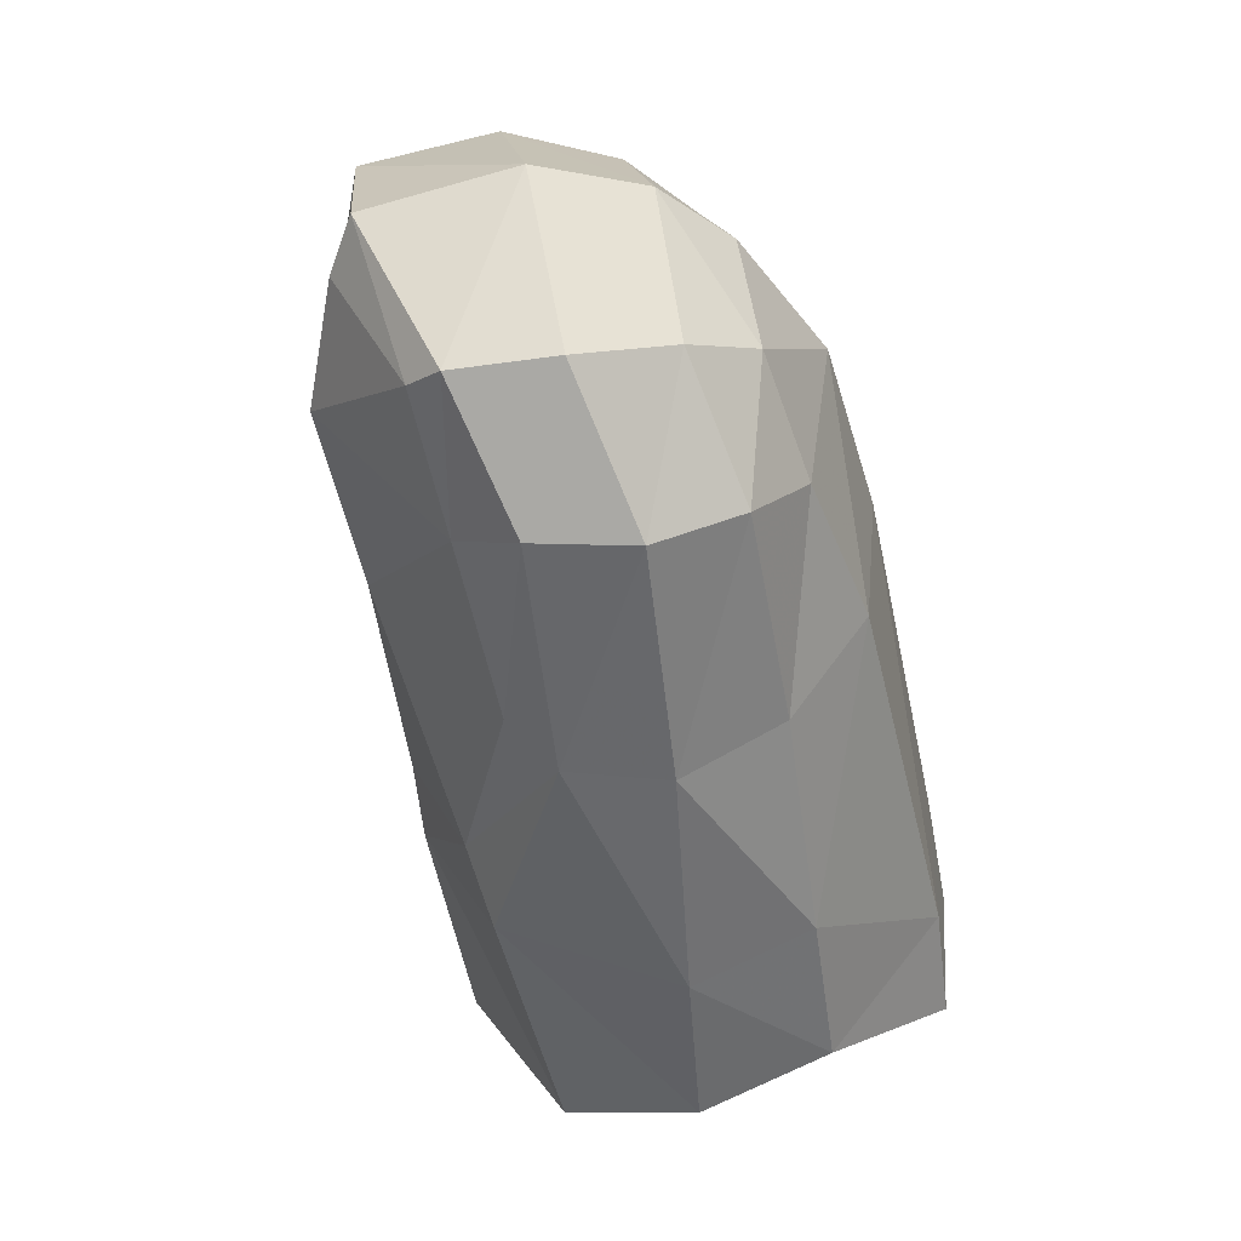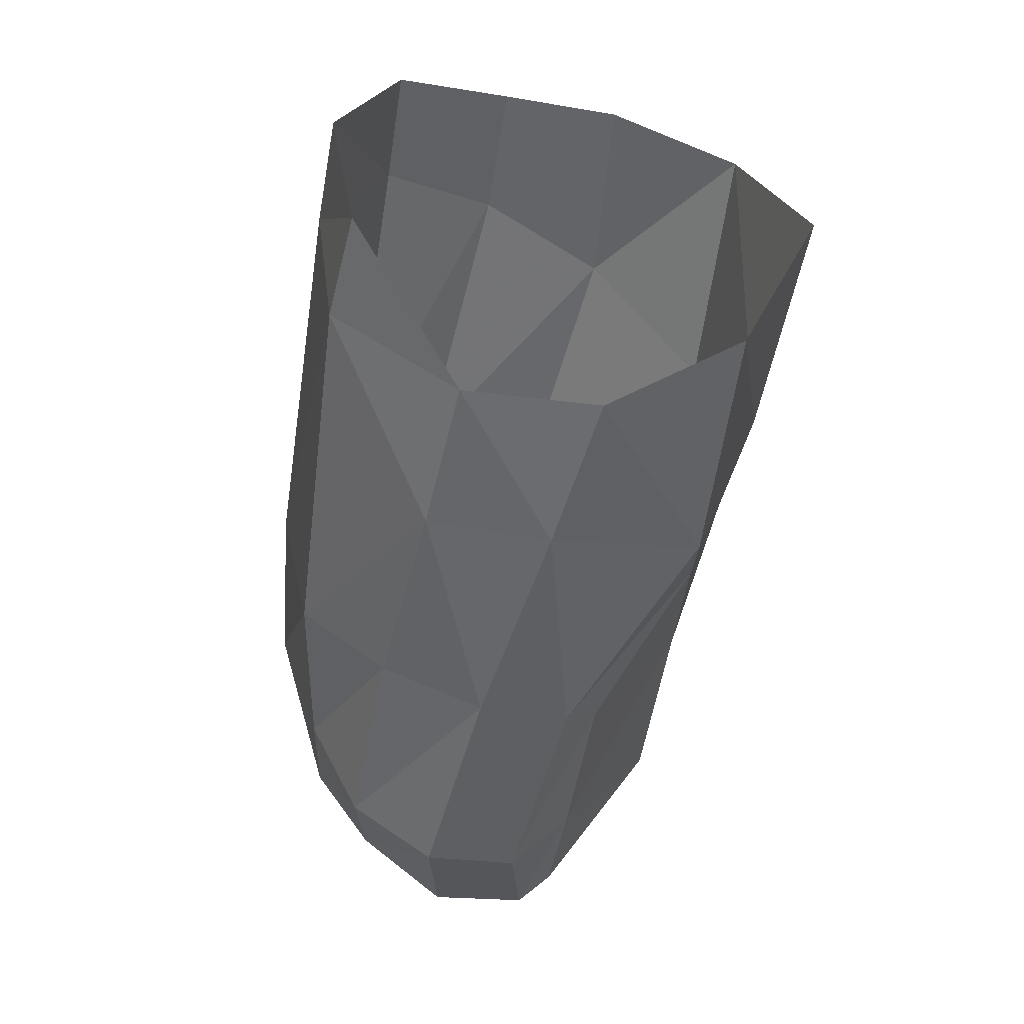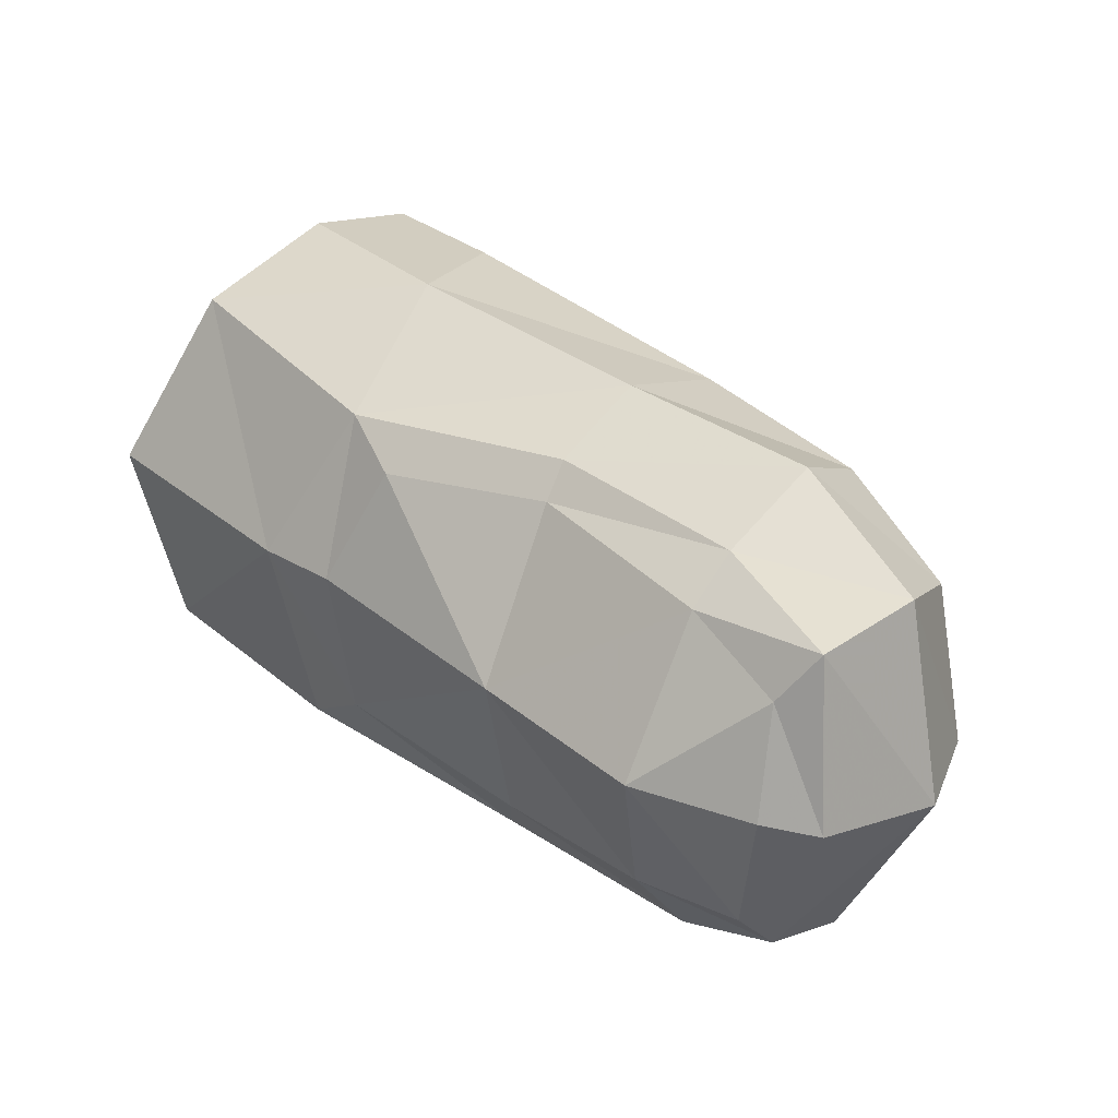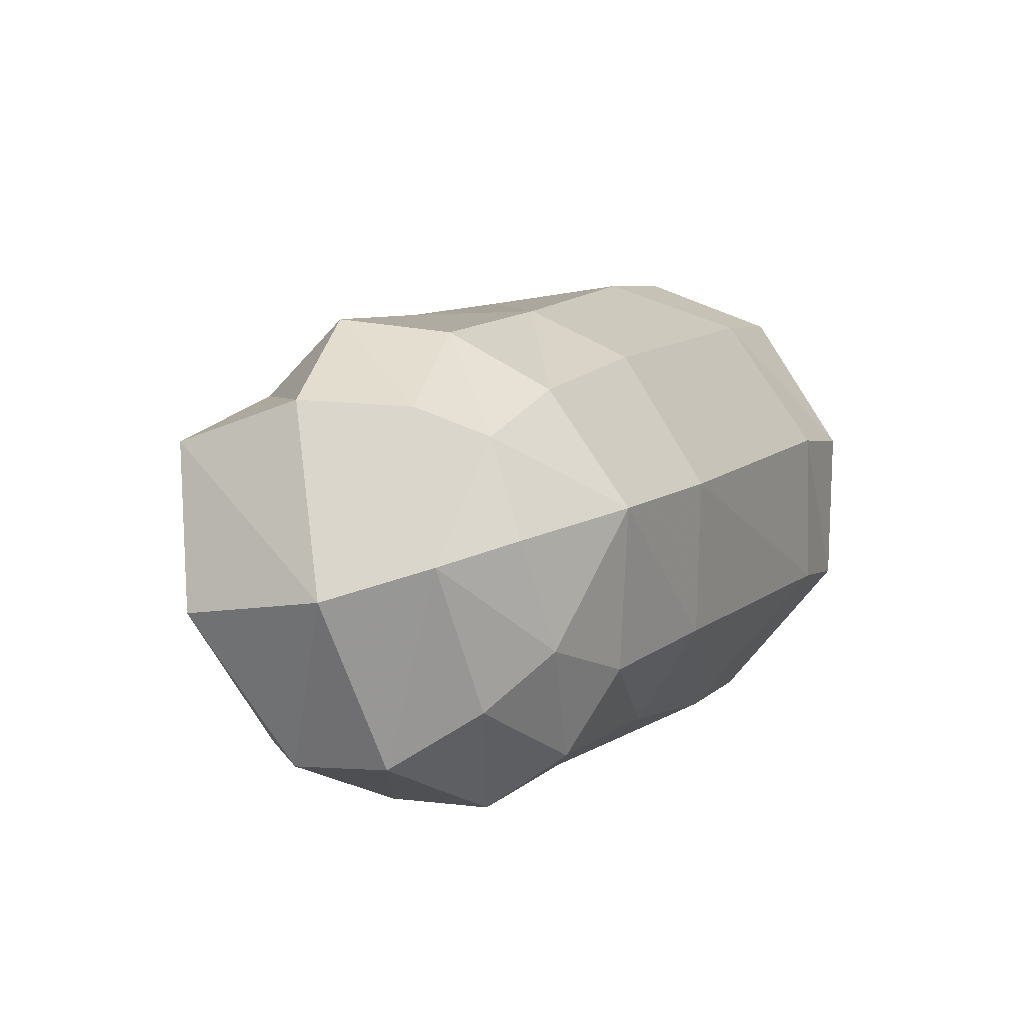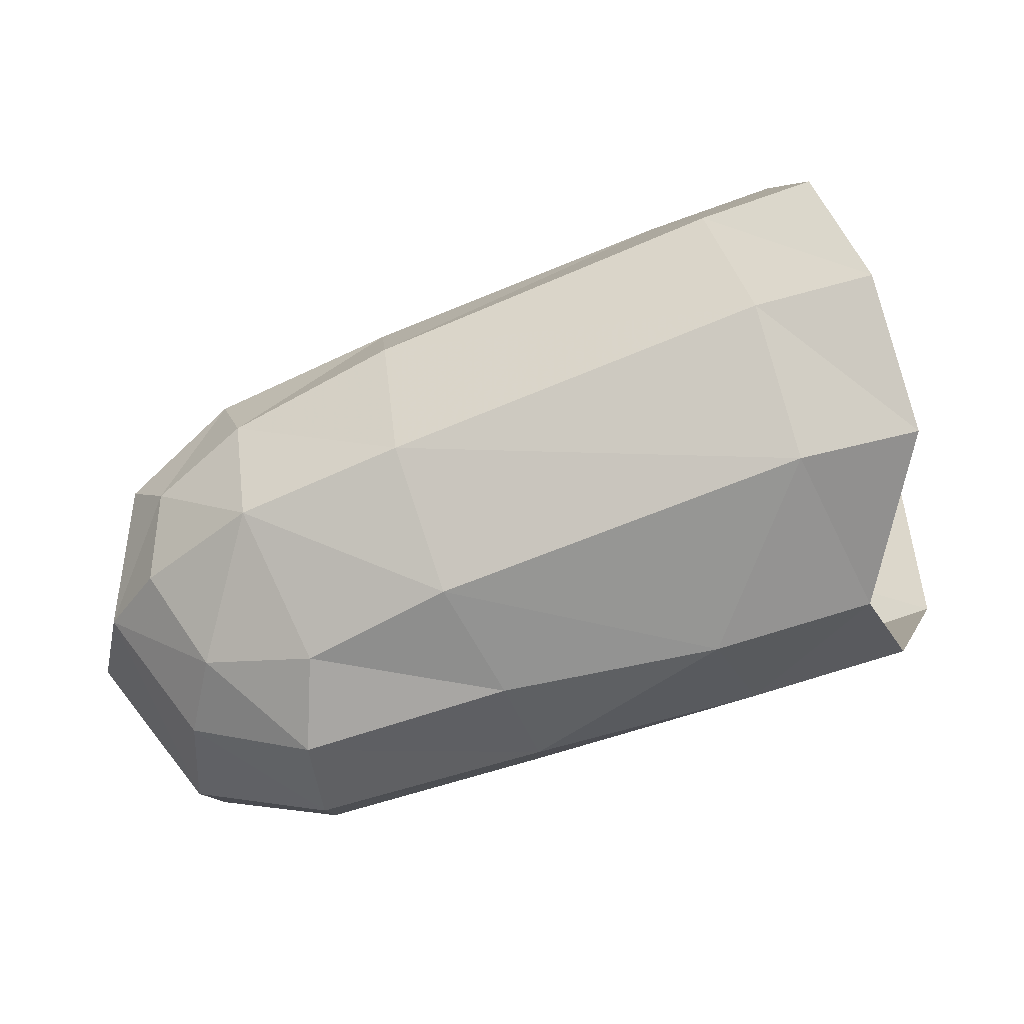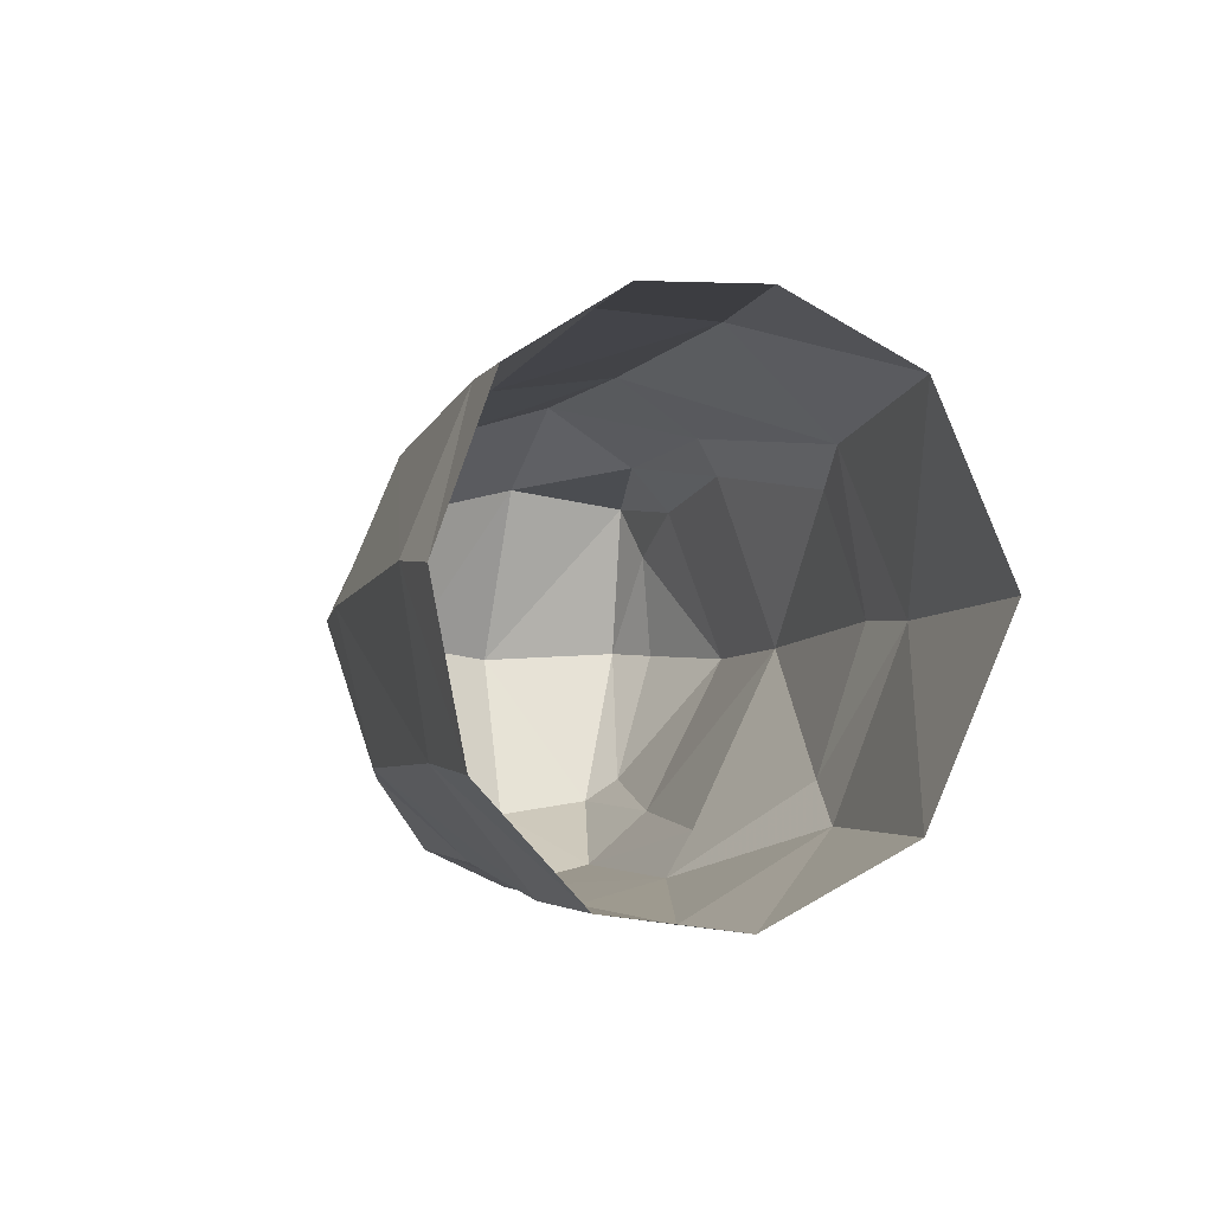
<metadata>
{"format":"obj","ext":"obj","renderer":"f3d","projection":"perspective","resolution":1024,"background":"white","views":[{"elev":-67.9,"azim":-76.5,"up":"+Z"},{"elev":-35.8,"azim":82.1,"up":"+Z"},{"elev":11.3,"azim":-132.8,"up":"+Z"},{"elev":-10.5,"azim":-63.6,"up":"+Z"},{"elev":-16.8,"azim":14.7,"up":"+Z"},{"elev":12.9,"azim":77.0,"up":"+Z"}]}
</metadata>
<code>
v 0.001027 0.004947 -0.006116
v 8.1e-05 0.007561 -0.000578
v -0.002613 0.006096 0.004412
v -0.003095 0.002339 0.006606
v -0.002951 -0.001197 0.006779
v 0.00046 0.001001 -0.008407
v -0.000159 -0.00285 -0.007797
v 0.001749 -0.006103 -0.003624
v -0.004129 0.000259 -0.009732
v -0.006171 0.005039 -0.00809
v -0.02188 0.00333 -0.001053
v -0.01616 0.003949 0.000761
v -0.01608 0.004515 -0.000366
v -0.02164 0.004474 -0.002489
v -0.009625 0.006093 0.001555
v -0.01118 0.006233 2.7e-05
v -0.009104 0.006837 -0.003266
v -0.01537 0.006165 -0.005501
v -0.01281 0.002978 -0.01013
v -0.01799 0.002883 -0.01114
v -0.02073 0.006008 -0.007132
v -0.008379 0.005278 -0.00747
v -0.02437 0.004314 -0.004479
v -0.02561 0.003856 -0.0031
v -0.006689 0.007173 -0.002728
v -0.008773 0.002607 0.005052
v -0.01632 0.001522 0.002622
v -0.02222 0.000722 0.000907
v -0.02546 0.000139 -0.002263
v -0.01568 -0.002339 0.002423
v -0.02116 -0.002342 0.000399
v -0.02406 -0.002773 -0.002469
v -0.0147 -0.005079 0.00085
v -0.01967 -0.004819 -0.001246
v -0.004533 -0.004785 0.004321
v -0.006871 -0.001272 0.005713
v -0.02243 -0.004324 -0.00314
v -0.02548 0.003549 -0.007977
v -0.02565 -0.000774 -0.007982
v -0.02405 0.004502 -0.007755
v -0.01156 0.001868 -0.01109
v -0.01815 0.001083 -0.01279
v -0.01078 -0.000895 -0.0114
v -0.01752 -0.001714 -0.01308
v -0.02235 0.001915 -0.01206
v -0.02198 0.002902 -0.01128
v -0.001219 -0.004734 0.00519
v 0.000708 -0.006766 0.001039
v -0.002695 -0.006915 0.000383
v -0.01363 -0.007118 -0.003153
v -0.001605 -0.006456 -0.004278
v -0.004679 -0.003266 -0.009002
v -0.01111 -0.003873 -0.01005
v -0.01232 -0.006346 -0.007505
v -0.01723 -0.004175 -0.01162
v -0.0167 -0.005666 -0.009122
v -0.01858 -0.006801 -0.004718
v -0.02127 -0.003526 -0.01069
v -0.0221 -0.000939 -0.01224
v -0.0242 -0.003565 -0.007026
v -0.02023 -0.00525 -0.008958
v -0.02227 -0.005179 -0.006115
f 9 10 6
f 6 10 1
f 12 13 11
f 11 13 14
f 15 16 12
f 12 16 13
f 13 16 18
f 18 16 17
f 19 20 18
f 18 20 21
f 17 22 18
f 18 22 19
f 21 14 18
f 18 14 13
f 23 24 14
f 14 24 11
f 16 15 17
f 17 15 25
f 15 3 25
f 25 3 2
f 15 26 3
f 3 26 4
f 12 27 15
f 15 27 26
f 27 12 28
f 28 12 11
f 17 25 22
f 22 25 10
f 10 25 1
f 1 25 2
f 24 29 11
f 11 29 28
f 30 27 31
f 31 27 28
f 29 32 28
f 28 32 31
f 33 30 34
f 34 30 31
f 30 33 36
f 36 33 35
f 32 37 31
f 31 37 34
f 27 30 26
f 26 30 36
f 26 36 4
f 4 36 5
f 29 24 39
f 39 24 38
f 24 23 38
f 38 23 40
f 19 22 41
f 41 22 10
f 20 19 42
f 42 19 41
f 10 9 41
f 41 9 43
f 42 41 44
f 44 41 43
f 42 45 20
f 20 45 46
f 40 46 38
f 38 46 45
f 47 35 48
f 48 35 49
f 35 33 49
f 49 33 50
f 48 49 8
f 8 49 51
f 47 5 35
f 35 5 36
f 52 7 51
f 51 7 8
f 52 9 7
f 7 9 6
f 53 43 52
f 52 43 9
f 53 52 54
f 54 52 51
f 55 53 56
f 56 53 54
f 49 50 51
f 51 50 54
f 50 57 54
f 54 57 56
f 53 55 43
f 43 55 44
f 59 44 58
f 58 44 55
f 58 61 60
f 60 61 62
f 58 55 61
f 61 55 56
f 58 60 59
f 59 60 39
f 59 39 45
f 45 39 38
f 45 42 59
f 59 42 44
f 33 34 50
f 50 34 57
f 62 57 37
f 37 57 34
f 62 61 57
f 57 61 56
f 62 37 60
f 60 37 32
f 32 29 60
f 60 29 39
f 14 21 23
f 23 21 40
f 40 21 46
f 46 21 20

</code>
